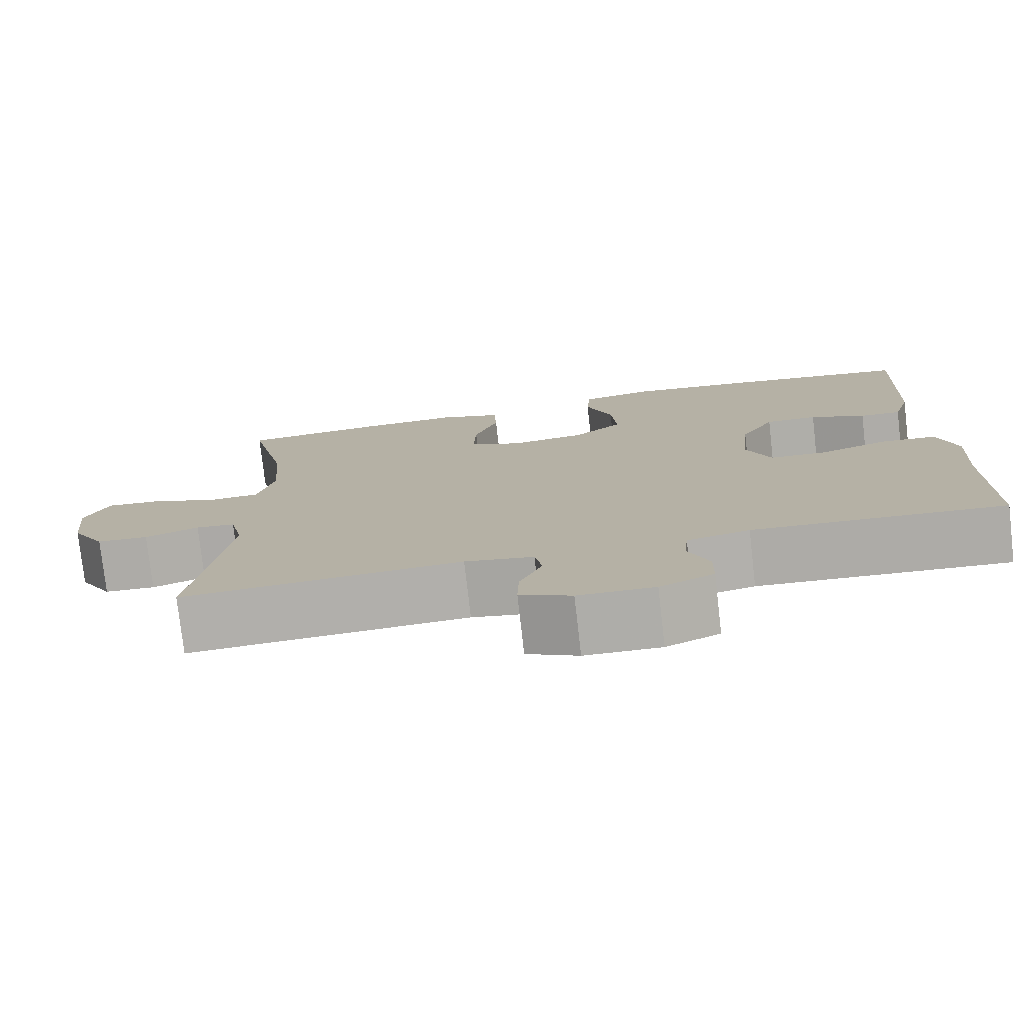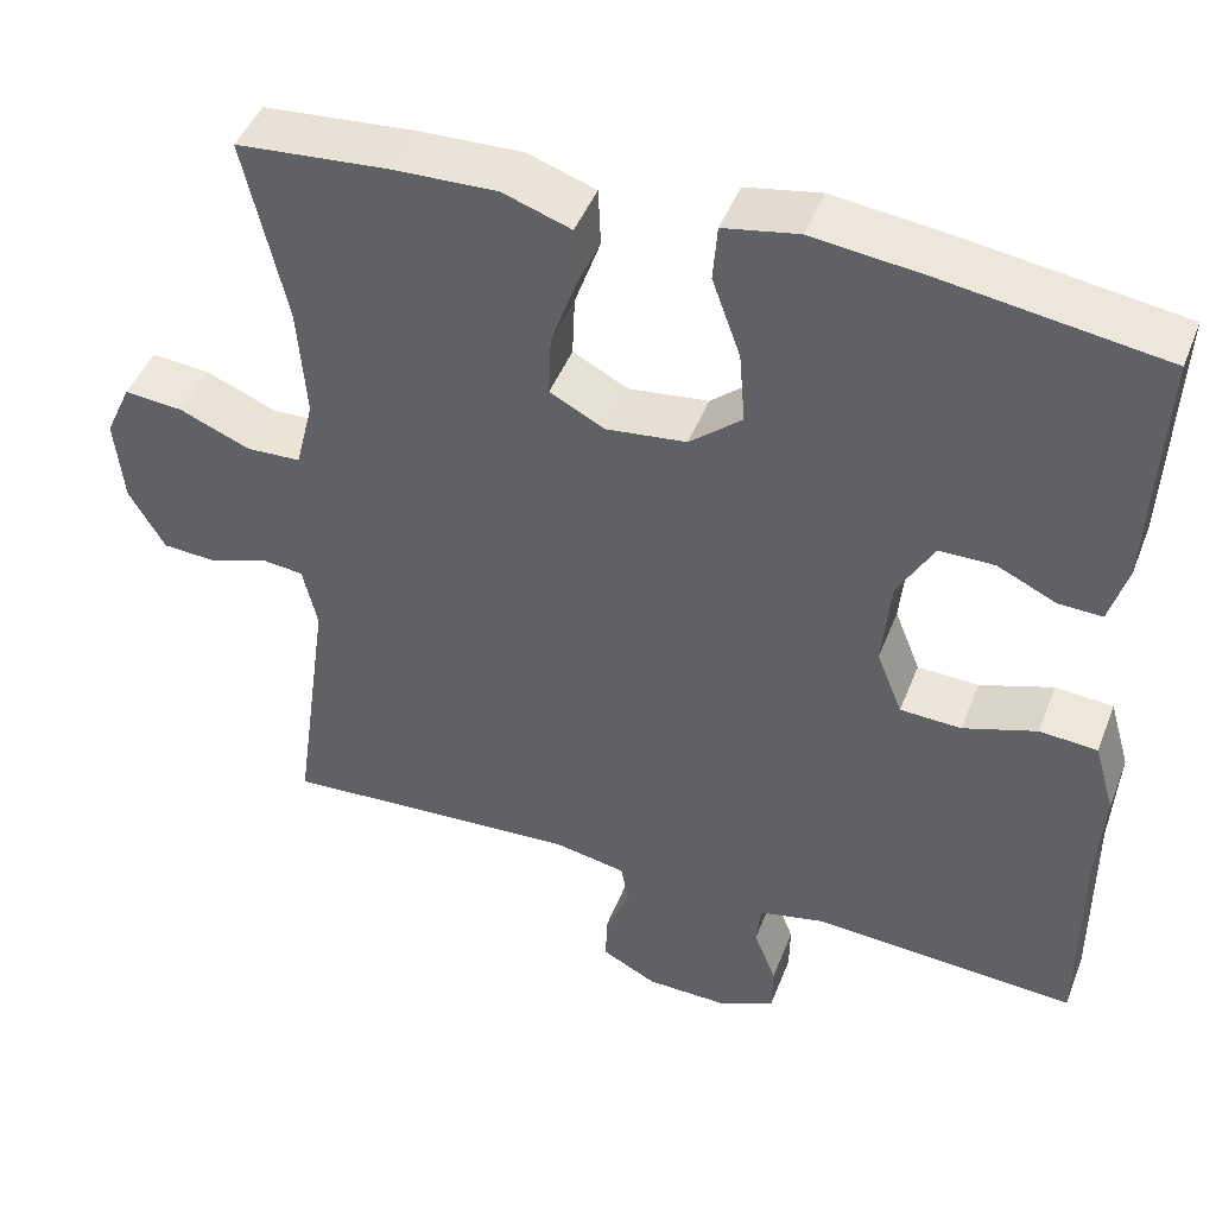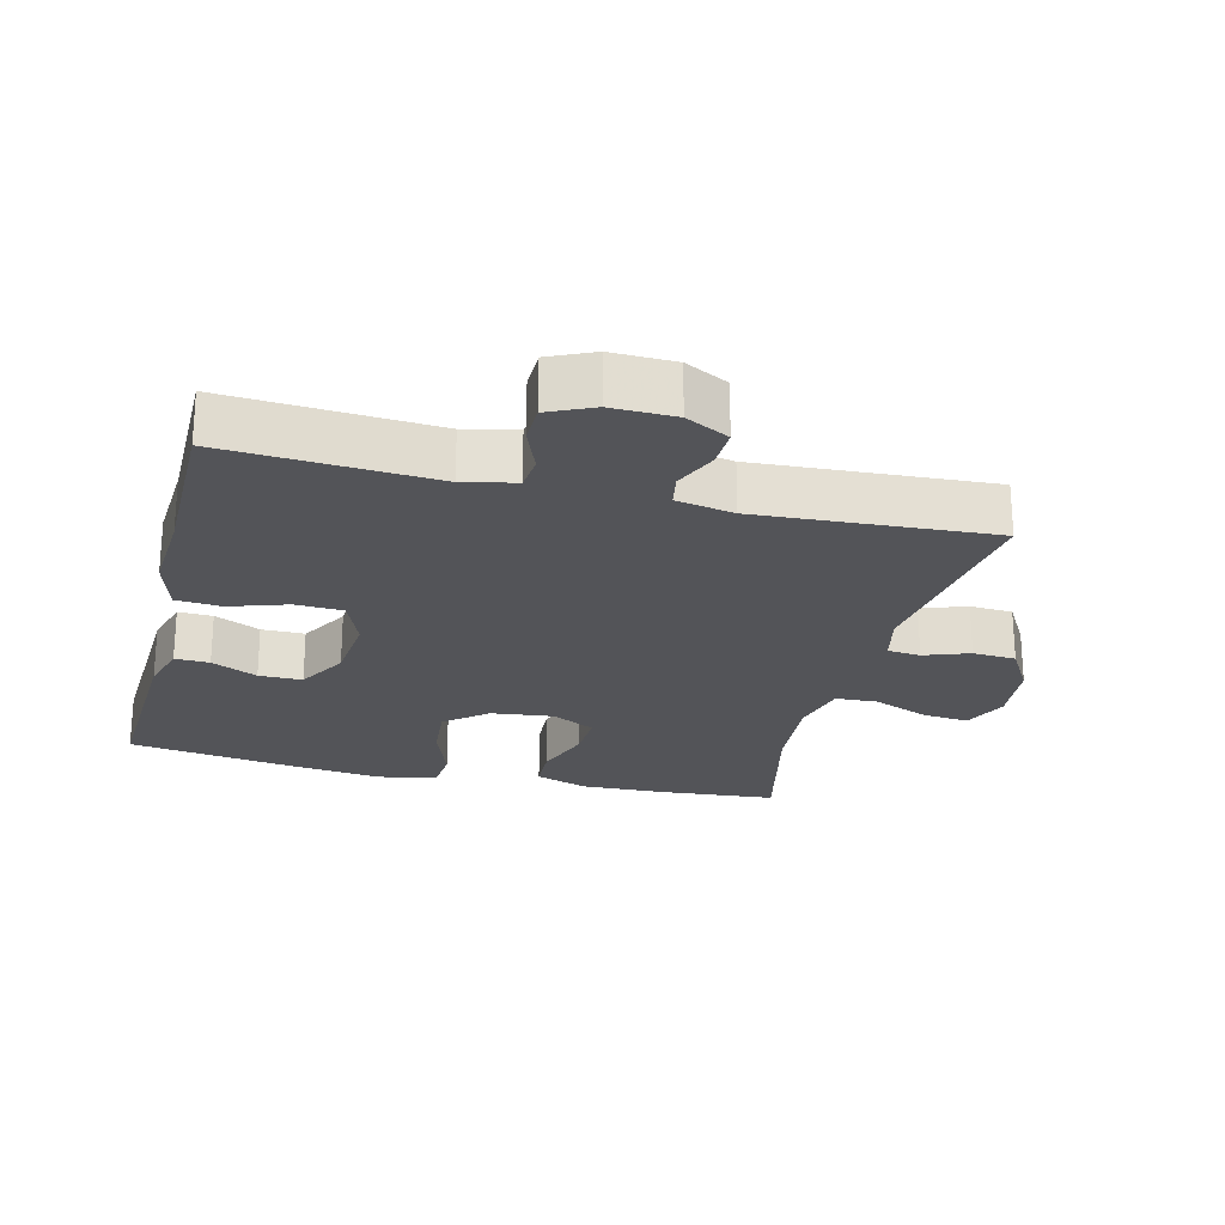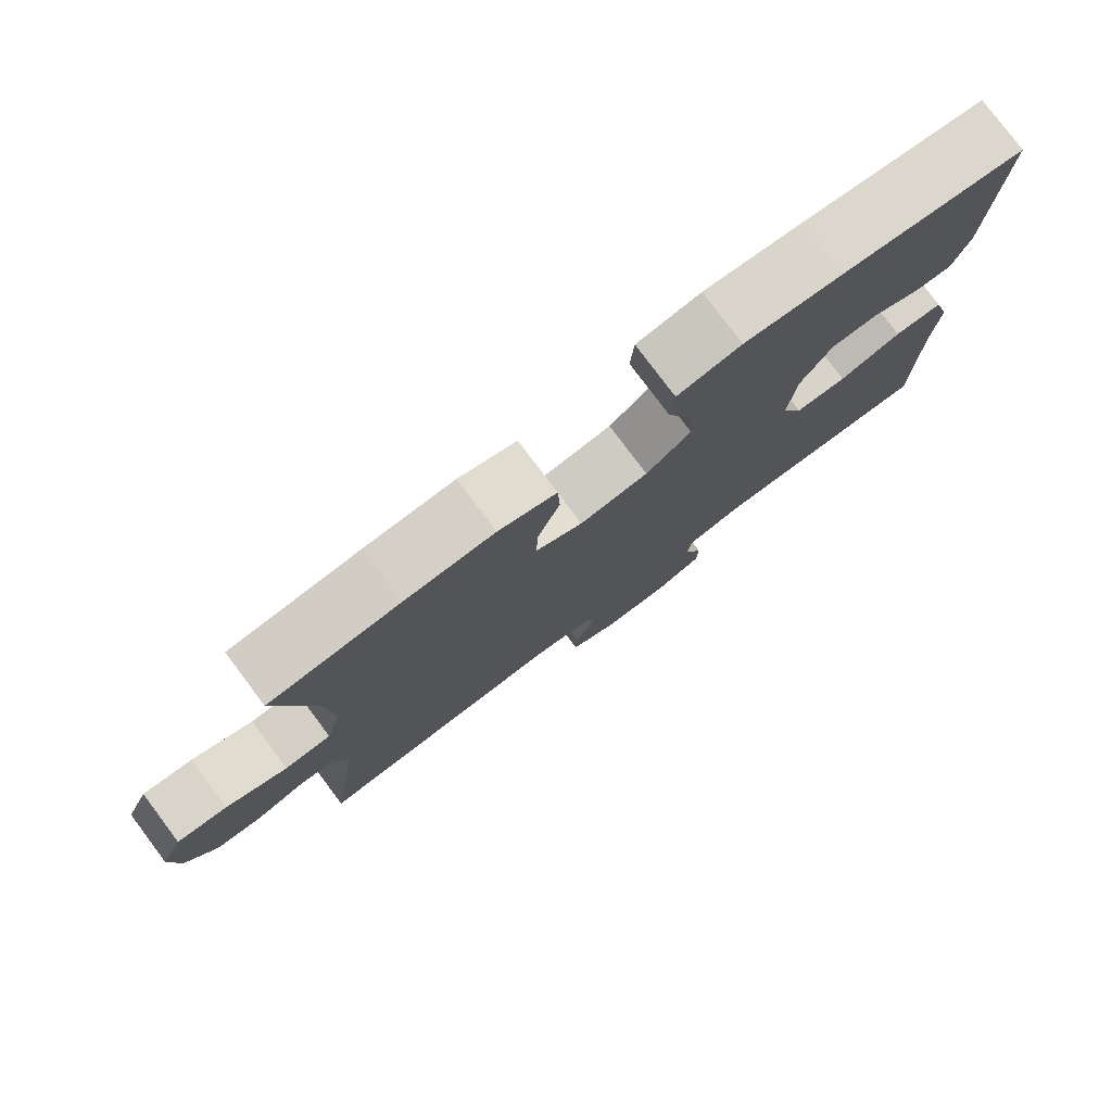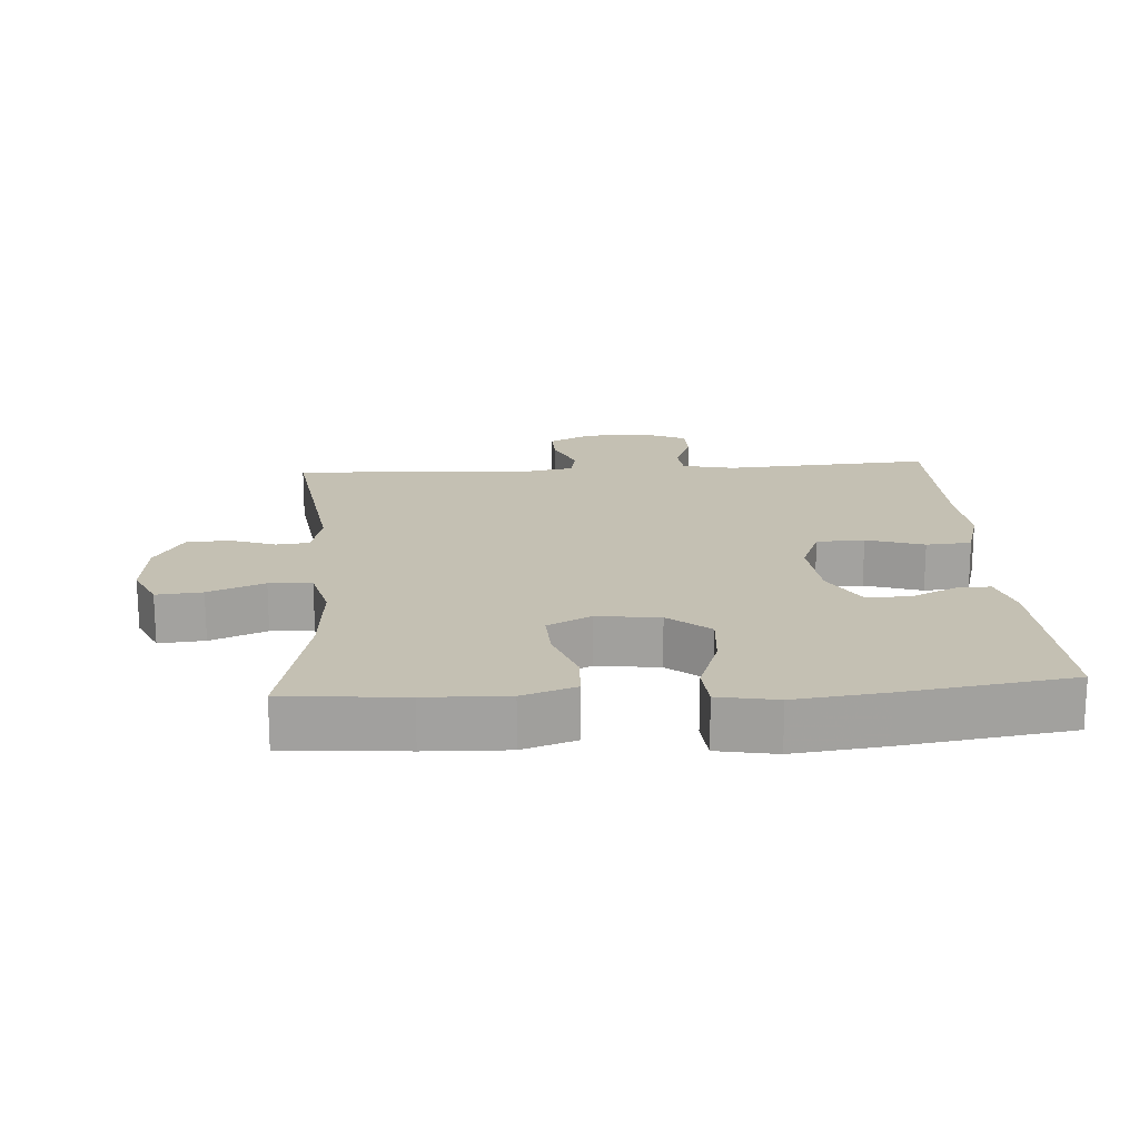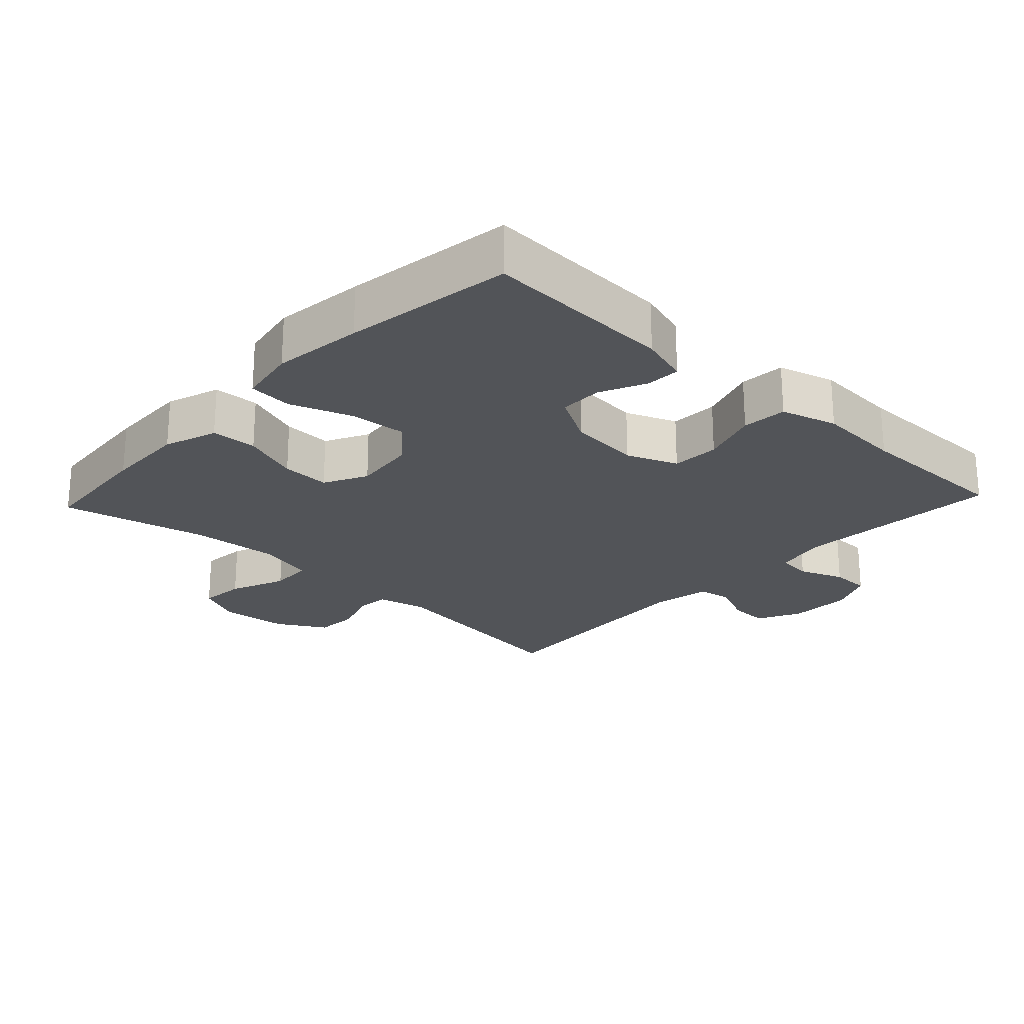
<metadata>
{"format":"obj","ext":"obj","renderer":"f3d","projection":"perspective","resolution":1024,"background":"white","views":[{"elev":-77.5,"azim":6.5,"up":"+Z"},{"elev":45.4,"azim":20.6,"up":"+Z"},{"elev":-23.5,"azim":166.0,"up":"+Y"},{"elev":79.0,"azim":-36.9,"up":"+Z"},{"elev":18.0,"azim":-3.8,"up":"+Y"},{"elev":-23.3,"azim":46.9,"up":"+Y"}]}
</metadata>
<code>
v 0.5 0.07 0.5
v 0.487 0.07 0.219
v 0.466 0.07 0.147
v 0.415 0.07 0.149
v 0.347 0.07 0.181
v 0.283 0.07 0.181
v 0.241 0.07 0.107
v 0.231 0.07 0.001
v 0.261 0.07 -0.074
v 0.332 0.07 -0.077
v 0.417 0.07 -0.049
v 0.484 0.07 -0.054
v 0.508 0.07 -0.137
v 0.5 0.07 -0.263
v 0.5 0.07 -0.5
v 0.192 0.07 -0.48
v 0.115 0.07 -0.497
v 0.11 0.07 -0.548
v 0.136 0.07 -0.614
v 0.135 0.07 -0.672
v 0.069 0.07 -0.702
v -0.025 0.07 -0.7
v -0.089 0.07 -0.667
v -0.087 0.07 -0.609
v -0.059 0.07 -0.544
v -0.068 0.07 -0.495
v -0.153 0.07 -0.479
v -0.5 0.07 -0.5
v -0.457 0.07 -0.191
v -0.474 0.07 -0.117
v -0.523 0.07 -0.112
v -0.59 0.07 -0.136
v -0.654 0.07 -0.132
v -0.696 0.07 -0.06
v -0.706 0.07 0.04
v -0.676 0.07 0.106
v -0.608 0.07 0.1
v -0.525 0.07 0.066
v -0.462 0.07 0.069
v -0.441 0.07 0.153
v -0.451 0.07 0.284
v -0.5 0.07 0.5
v -0.323 0.07 0.515
v -0.202 0.07 0.519
v -0.123 0.07 0.492
v -0.12 0.07 0.424
v -0.15 0.07 0.339
v -0.153 0.07 0.267
v -0.089 0.07 0.234
v 0.004 0.07 0.245
v 0.065 0.07 0.296
v 0.058 0.07 0.38
v 0.025 0.07 0.472
v 0.03 0.07 0.537
v 0.117 0.07 0.553
v 0.251 0.07 0.537
v 0.5 0 0.5
v 0.487 0 0.219
v 0.466 0 0.147
v 0.415 0 0.149
v 0.347 0 0.181
v 0.283 0 0.181
v 0.241 0 0.107
v 0.231 0 0.001
v 0.261 0 -0.074
v 0.332 0 -0.077
v 0.417 0 -0.049
v 0.484 0 -0.054
v 0.508 0 -0.137
v 0.5 0 -0.263
v 0.5 0 -0.5
v 0.192 0 -0.48
v 0.115 0 -0.497
v 0.11 0 -0.548
v 0.136 0 -0.614
v 0.135 0 -0.672
v 0.069 0 -0.702
v -0.025 0 -0.7
v -0.089 0 -0.667
v -0.087 0 -0.609
v -0.059 0 -0.544
v -0.068 0 -0.495
v -0.153 0 -0.479
v -0.5 0 -0.5
v -0.457 0 -0.191
v -0.474 0 -0.117
v -0.523 0 -0.112
v -0.59 0 -0.136
v -0.654 0 -0.132
v -0.696 0 -0.06
v -0.706 0 0.04
v -0.676 0 0.106
v -0.608 0 0.1
v -0.525 0 0.066
v -0.462 0 0.069
v -0.441 0 0.153
v -0.451 0 0.284
v -0.5 0 0.5
v -0.323 0 0.515
v -0.202 0 0.519
v -0.123 0 0.492
v -0.12 0 0.424
v -0.15 0 0.339
v -0.153 0 0.267
v -0.089 0 0.234
v 0.004 0 0.245
v 0.065 0 0.296
v 0.058 0 0.38
v 0.025 0 0.472
v 0.03 0 0.537
v 0.117 0 0.553
v 0.251 0 0.537
f 3 4 5
f 2 3 5
f 1 2 5
f 56 1 5
f 55 56 5
f 54 55 5
f 53 54 5
f 52 53 5
f 51 52 5 6
f 50 51 6 7
f 49 50 7 8
f 48 49 8 9
f 45 46 47
f 44 45 47
f 43 44 47
f 42 43 47
f 41 42 47
f 40 41 47 48
f 39 40 48 9
f 36 37 38
f 35 36 38
f 34 35 38
f 33 34 38
f 32 33 38
f 31 32 38
f 38 39 9
f 31 38 9
f 30 31 9
f 27 28 29
f 30 9 10
f 29 30 10
f 27 29 10
f 26 27 10
f 23 24 25
f 22 23 25
f 21 22 25
f 20 21 25
f 19 20 25
f 18 19 25
f 17 18 25 26
f 12 13 14
f 11 12 14
f 10 11 14
f 26 10 14
f 17 26 14
f 16 17 14
f 14 15 16
f 61 60 59
f 61 59 58
f 61 58 57
f 61 57 112
f 61 112 111
f 61 111 110
f 61 110 109
f 61 109 108
f 62 61 108 107
f 63 62 107 106
f 64 63 106 105
f 65 64 105 104
f 103 102 101
f 103 101 100
f 103 100 99
f 103 99 98
f 103 98 97
f 104 103 97 96
f 65 104 96 95
f 94 93 92
f 94 92 91
f 94 91 90
f 94 90 89
f 94 89 88
f 94 88 87
f 65 95 94
f 65 94 87
f 65 87 86
f 85 84 83
f 66 65 86
f 66 86 85
f 66 85 83
f 66 83 82
f 81 80 79
f 81 79 78
f 81 78 77
f 81 77 76
f 81 76 75
f 81 75 74
f 82 81 74 73
f 70 69 68
f 70 68 67
f 70 67 66
f 70 66 82
f 70 82 73
f 70 73 72
f 72 71 70
f 1 57 58 2
f 2 58 59 3
f 3 59 60 4
f 4 60 61 5
f 5 61 62 6
f 6 62 63 7
f 7 63 64 8
f 8 64 65 9
f 9 65 66 10
f 10 66 67 11
f 11 67 68 12
f 12 68 69 13
f 13 69 70 14
f 14 70 71 15
f 15 71 72 16
f 16 72 73 17
f 17 73 74 18
f 18 74 75 19
f 19 75 76 20
f 20 76 77 21
f 21 77 78 22
f 22 78 79 23
f 23 79 80 24
f 24 80 81 25
f 25 81 82 26
f 26 82 83 27
f 27 83 84 28
f 28 84 85 29
f 29 85 86 30
f 30 86 87 31
f 31 87 88 32
f 32 88 89 33
f 33 89 90 34
f 34 90 91 35
f 35 91 92 36
f 36 92 93 37
f 37 93 94 38
f 38 94 95 39
f 39 95 96 40
f 40 96 97 41
f 41 97 98 42
f 42 98 99 43
f 43 99 100 44
f 44 100 101 45
f 45 101 102 46
f 46 102 103 47
f 47 103 104 48
f 48 104 105 49
f 49 105 106 50
f 50 106 107 51
f 51 107 108 52
f 52 108 109 53
f 53 109 110 54
f 54 110 111 55
f 55 111 112 56
f 56 112 57 1

</code>
